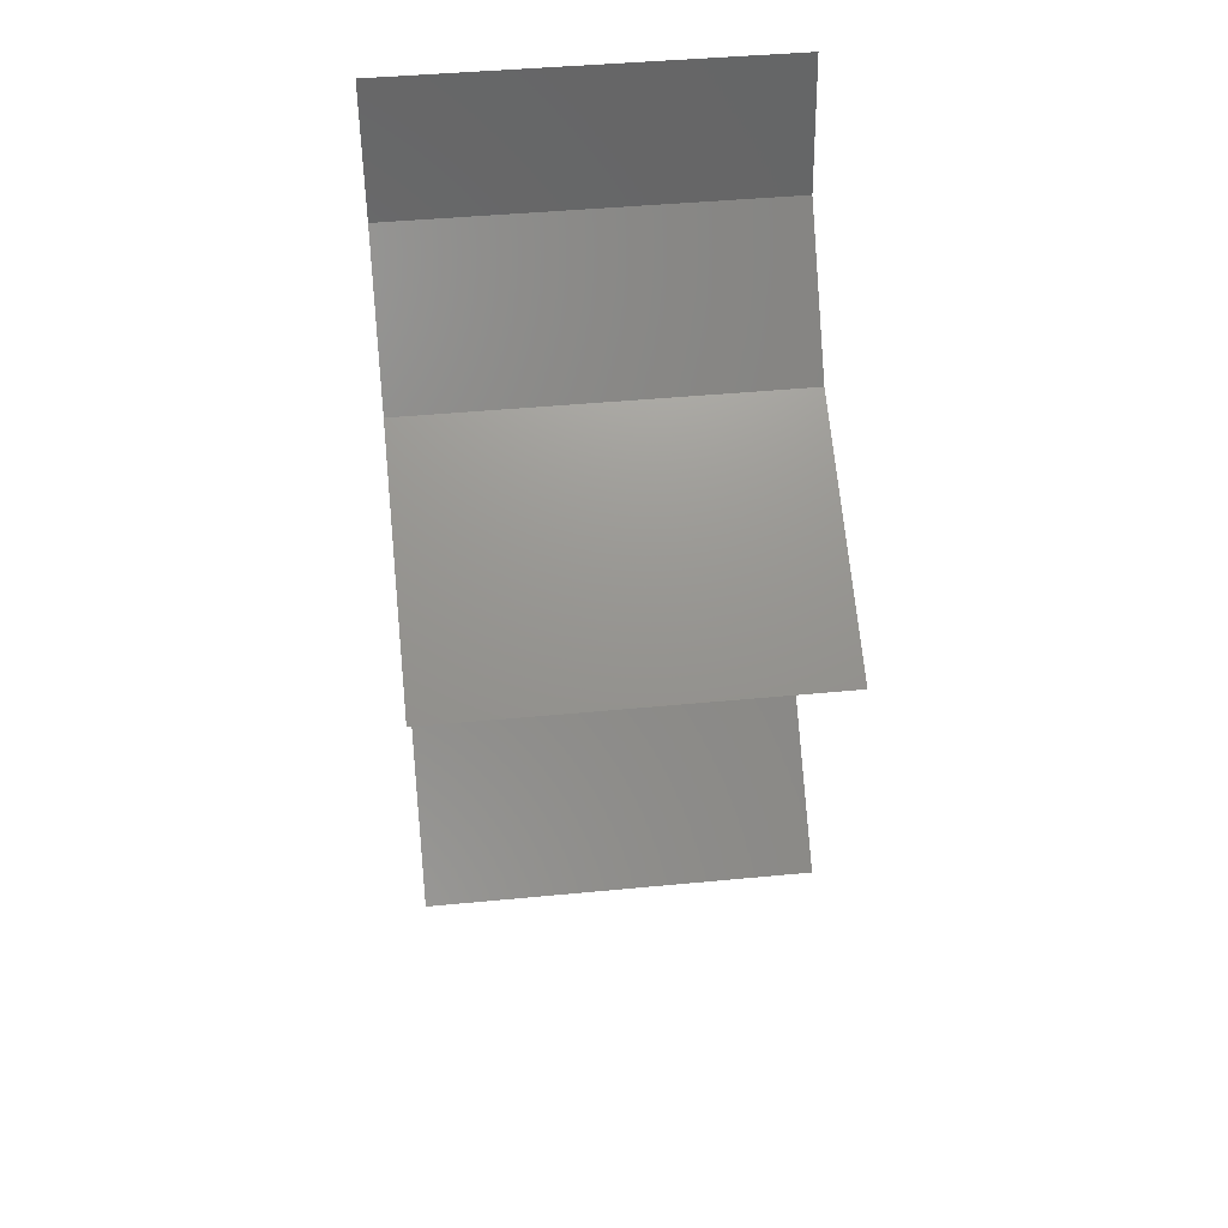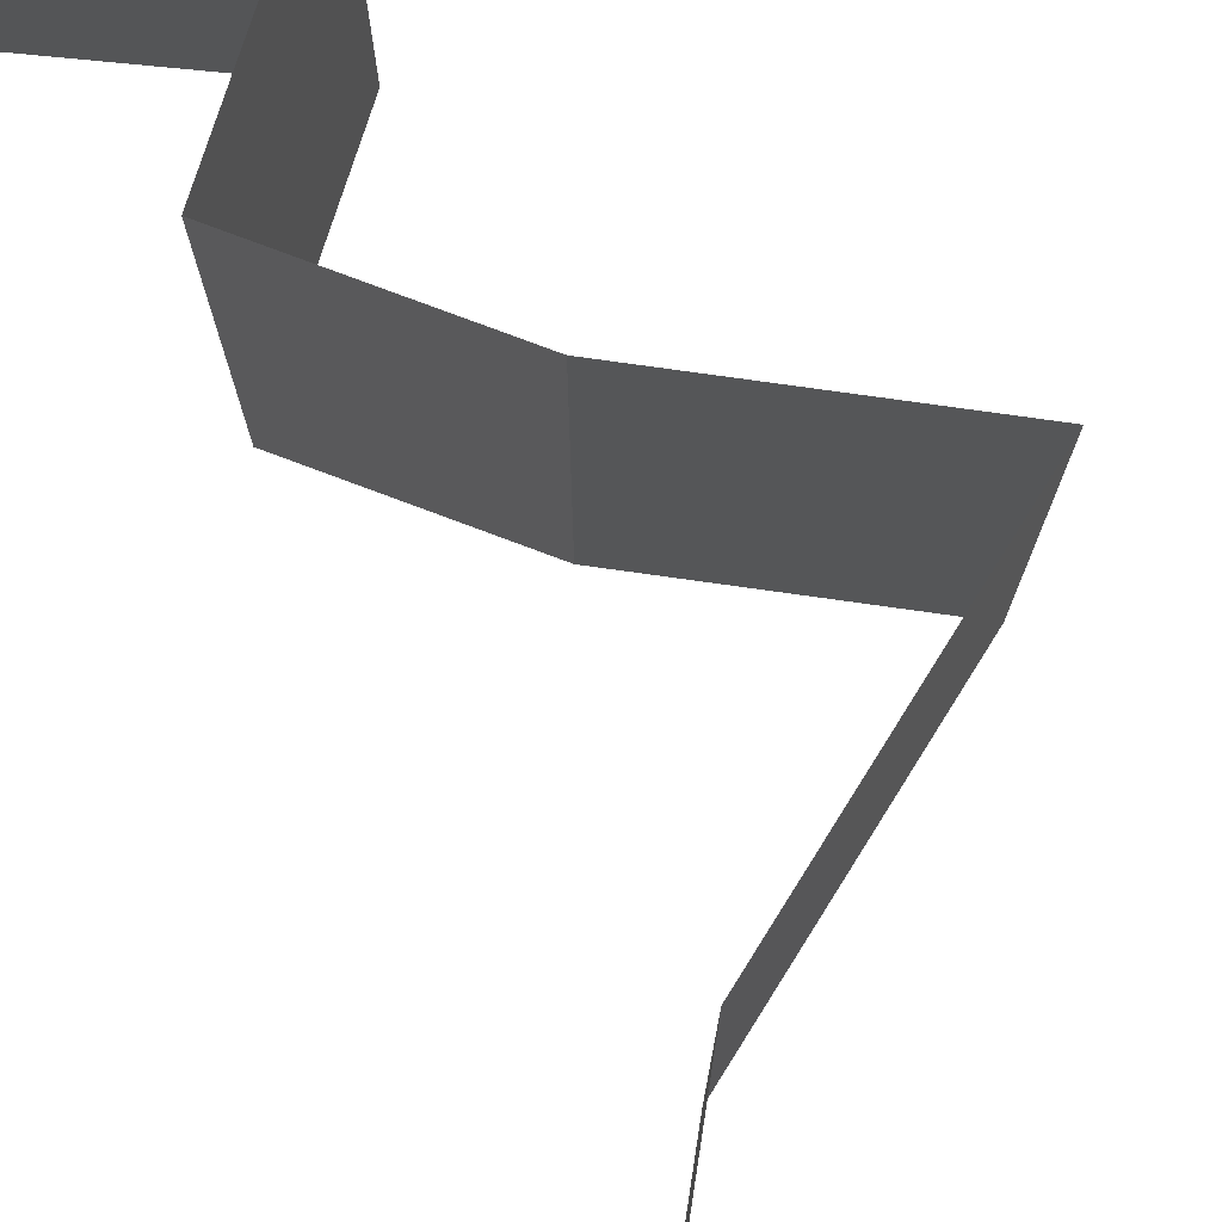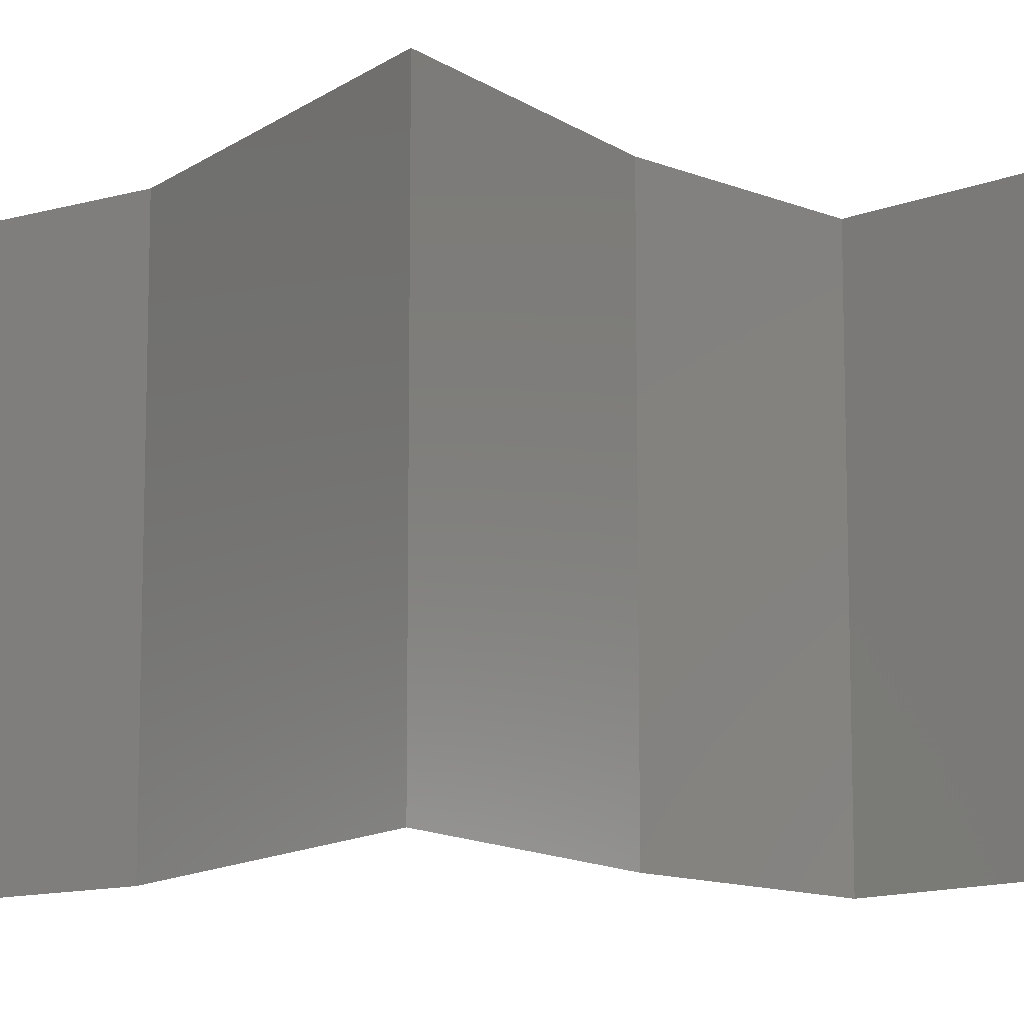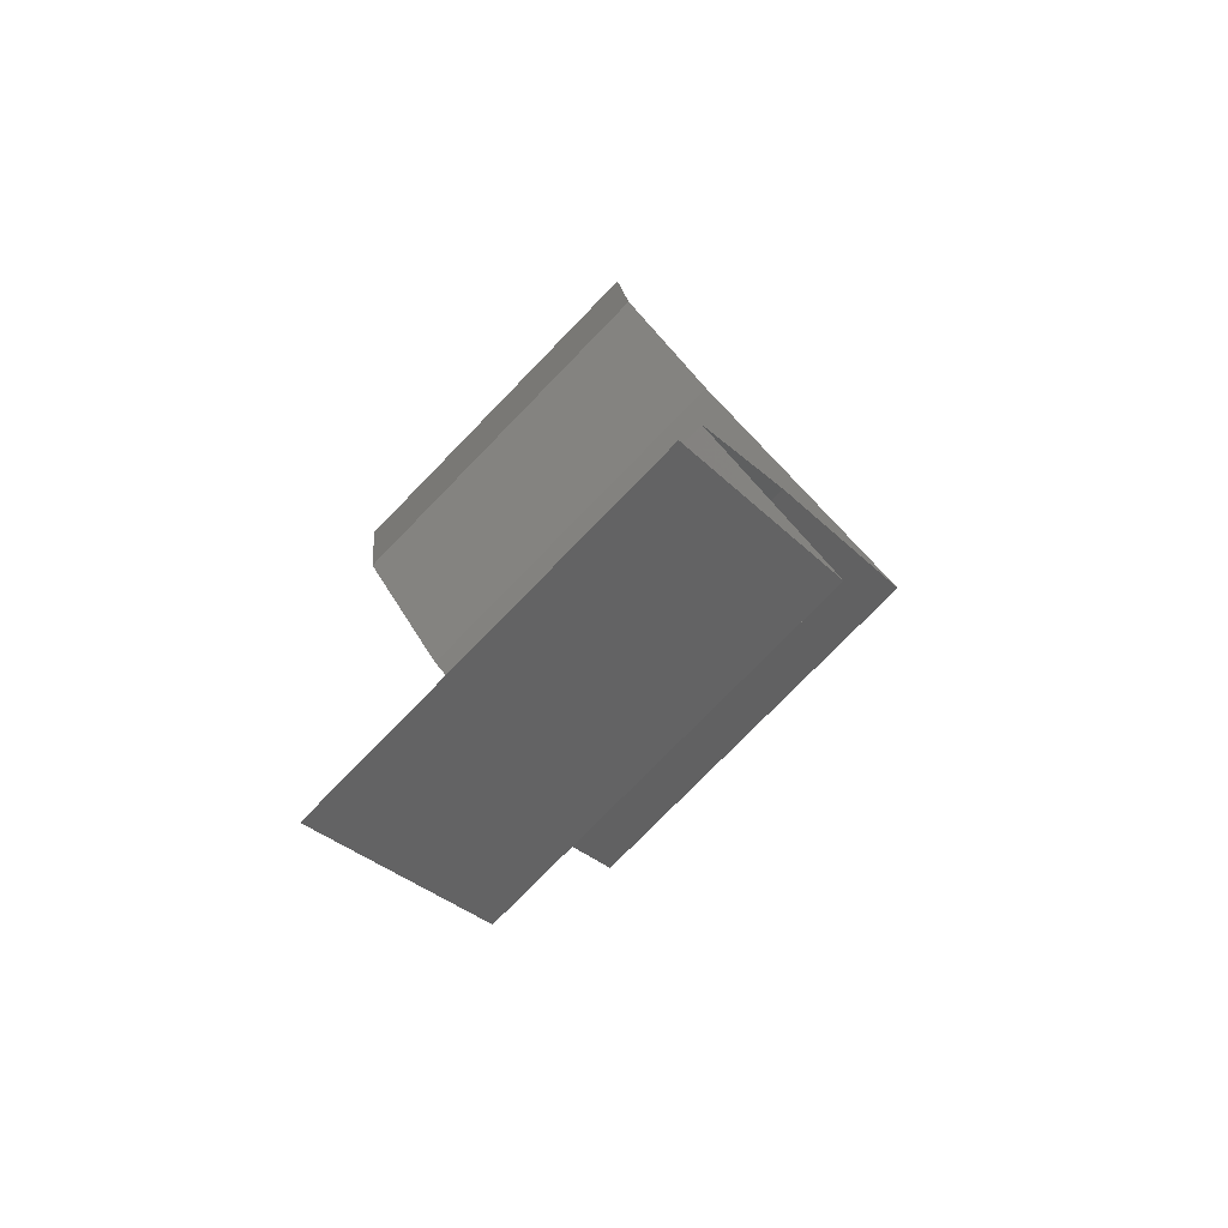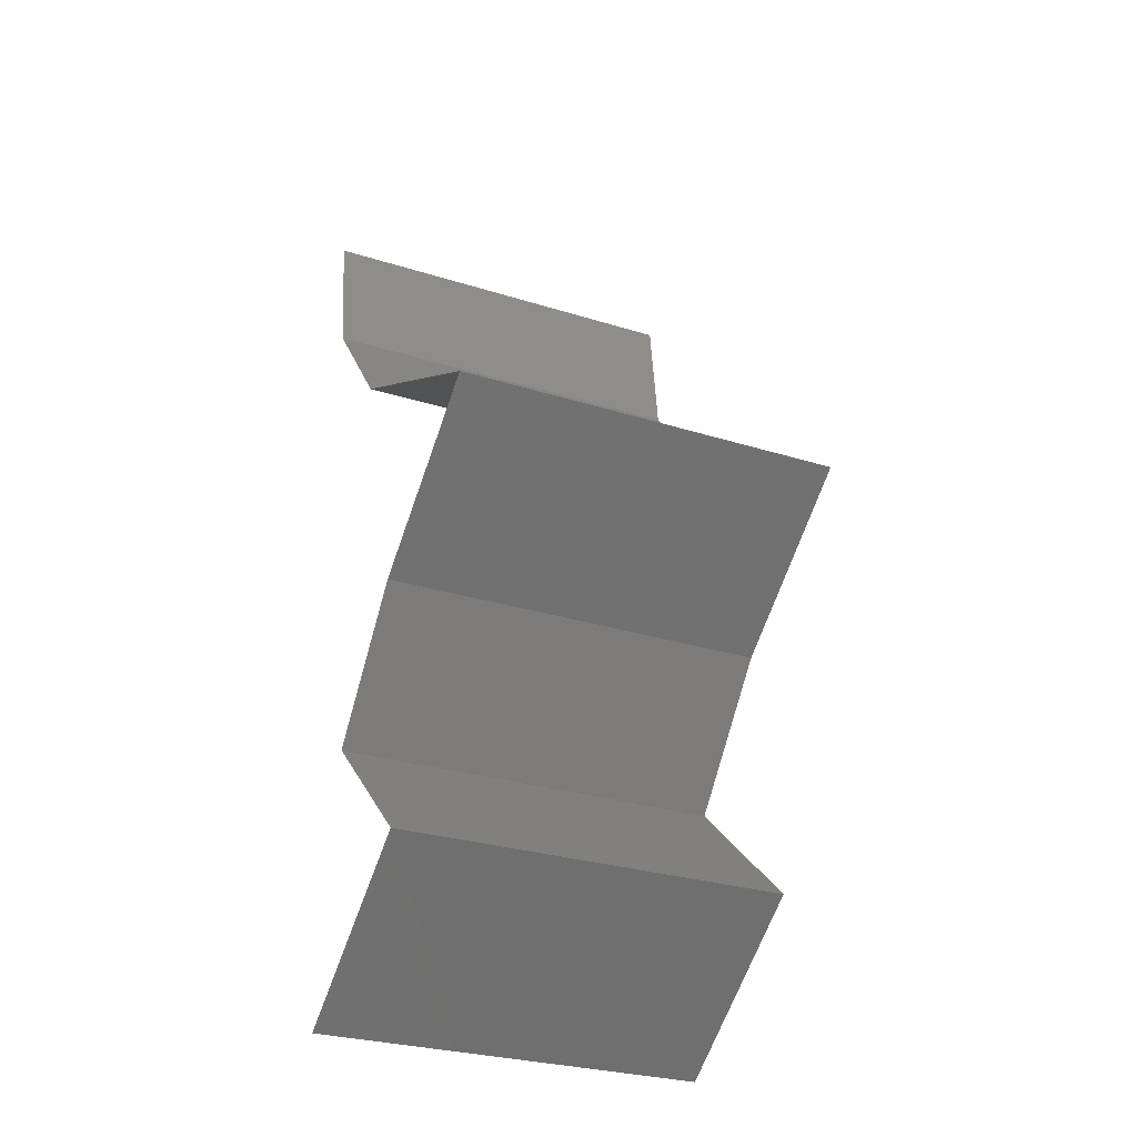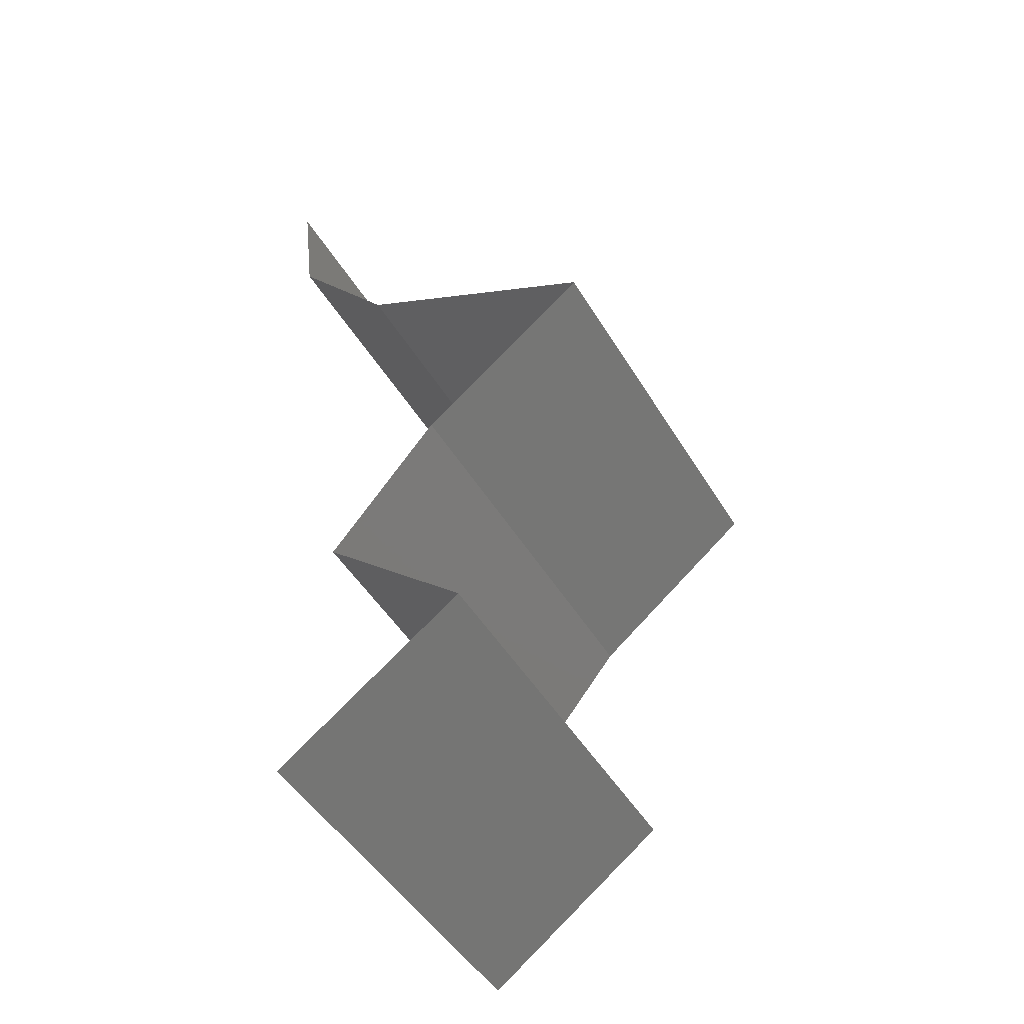
<metadata>
{"format":"stl","ext":"stl","renderer":"f3d","projection":"perspective","resolution":1024,"background":"white","views":[{"elev":43.5,"azim":-96.5,"up":"+Y"},{"elev":77.9,"azim":149.9,"up":"+Z"},{"elev":-12.3,"azim":-94.7,"up":"+Z"},{"elev":-77.2,"azim":135.7,"up":"+Y"},{"elev":-28.9,"azim":-115.1,"up":"+Y"},{"elev":-48.0,"azim":-150.3,"up":"+Y"}]}
</metadata>
<code>
# stl→obj: 41 verts, 60 faces
v 0.03605 0.05386 0.01
v 0.03523 0.04713 0.01
v 0.03564 0.0505 0.015
v 0.03564 0.0505 0.005
v 0.03523 0.04713 0.02
v 0.03605 0.05386 0.02
v 0.03605 0.05386 0
v 0.03523 0.04713 0
v 0.03253 0.04377 0.015
v 0.02982 0.0404 0
v 0.02982 0.0404 0.01
v 0.03253 0.04377 0.005
v 0.02982 0.0404 0.02
v 0.02345 0.03703 0
v 0.01708 0.03367 0
v 0.02332 0.03696 0.007532
v 0.01708 0.03367 0.01
v 0.02536 0.03804 0.01472
v 0.01708 0.03367 0.02
v 0.02097 0.03572 0.01461
v 0.02345 0.03703 0.02
v 0.02569 0.02693 0.02
v 0.02138 0.0303 0.01448
v 0.02569 0.02693 0
v 0.02138 0.0303 0.005494
v 0.02569 0.02693 0.01
v 0.02845 0.02357 0.015
v 0.03121 0.0202 0
v 0.03121 0.0202 0.01
v 0.02845 0.02357 0.005
v 0.03121 0.0202 0.02
v 0.02371 0.01347 0.02
v 0.02746 0.01683 0.015
v 0.02371 0.01347 0
v 0.02746 0.01683 0.005
v 0.02371 0.01347 0.01
v 0.0331 0.006733 0
v 0.02841 0.0101 0.005729
v 0.0331 0.006733 0.02
v 0.02841 0.0101 0.01432
v 0.0331 0.006733 0.01
f 1 2 3
f 2 1 4
f 5 6 3
f 7 8 4
f 1 7 4
f 6 1 3
f 8 2 4
f 2 5 3
f 5 2 9
f 10 11 12
f 2 8 12
f 11 13 9
f 2 11 9
f 11 2 12
f 8 10 12
f 13 5 9
f 14 15 16
f 10 14 16
f 15 17 16
f 11 10 16
f 13 11 18
f 17 19 20
f 21 13 18
f 19 21 20
f 18 16 20
f 21 18 20
f 16 17 20
f 18 11 16
f 22 19 23
f 15 24 25
f 19 17 23
f 24 26 25
f 23 17 25
f 26 23 25
f 17 15 25
f 26 22 23
f 22 26 27
f 28 29 30
f 29 31 27
f 26 24 30
f 29 26 30
f 26 29 27
f 31 22 27
f 24 28 30
f 32 31 33
f 28 34 35
f 35 36 33
f 31 29 33
f 29 35 33
f 34 36 35
f 36 32 33
f 29 28 35
f 34 37 38
f 39 32 40
f 36 38 40
f 38 41 40
f 37 41 38
f 32 36 40
f 36 34 38
f 41 39 40

</code>
